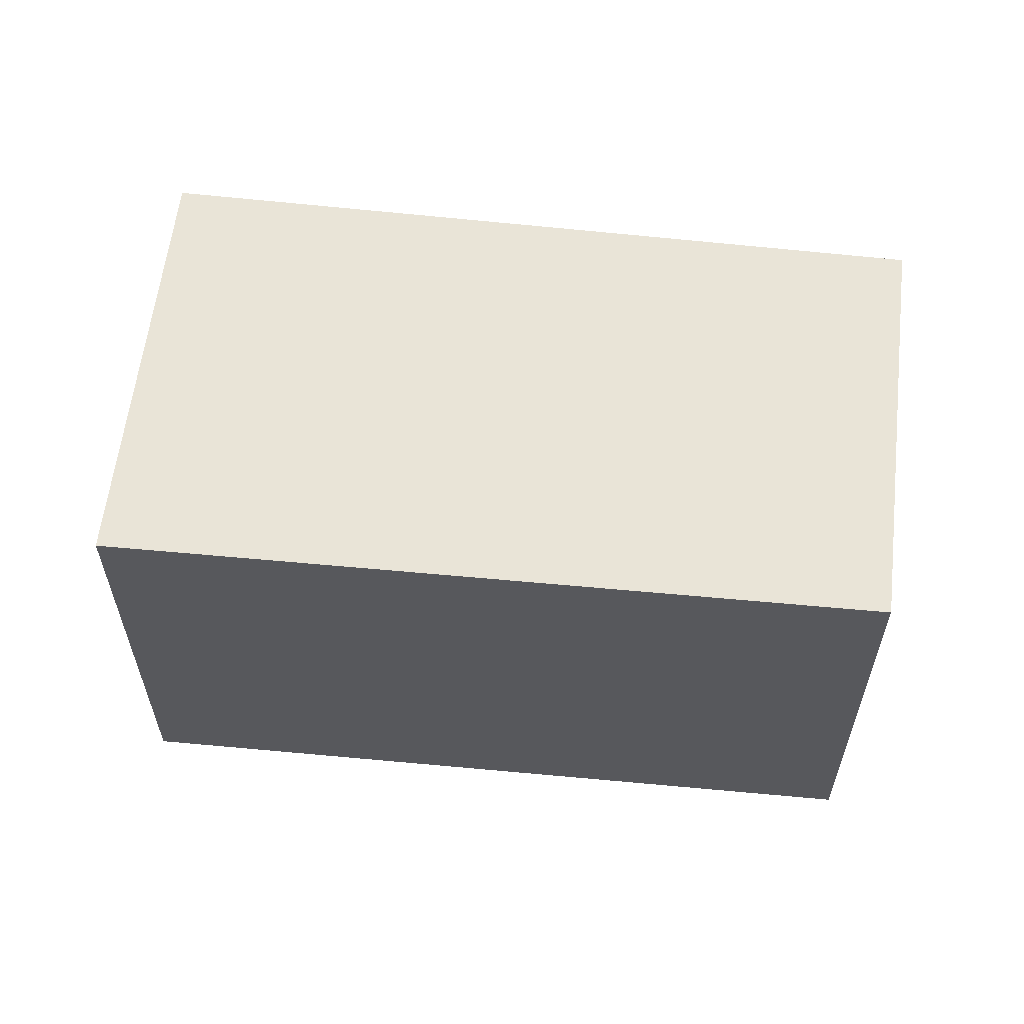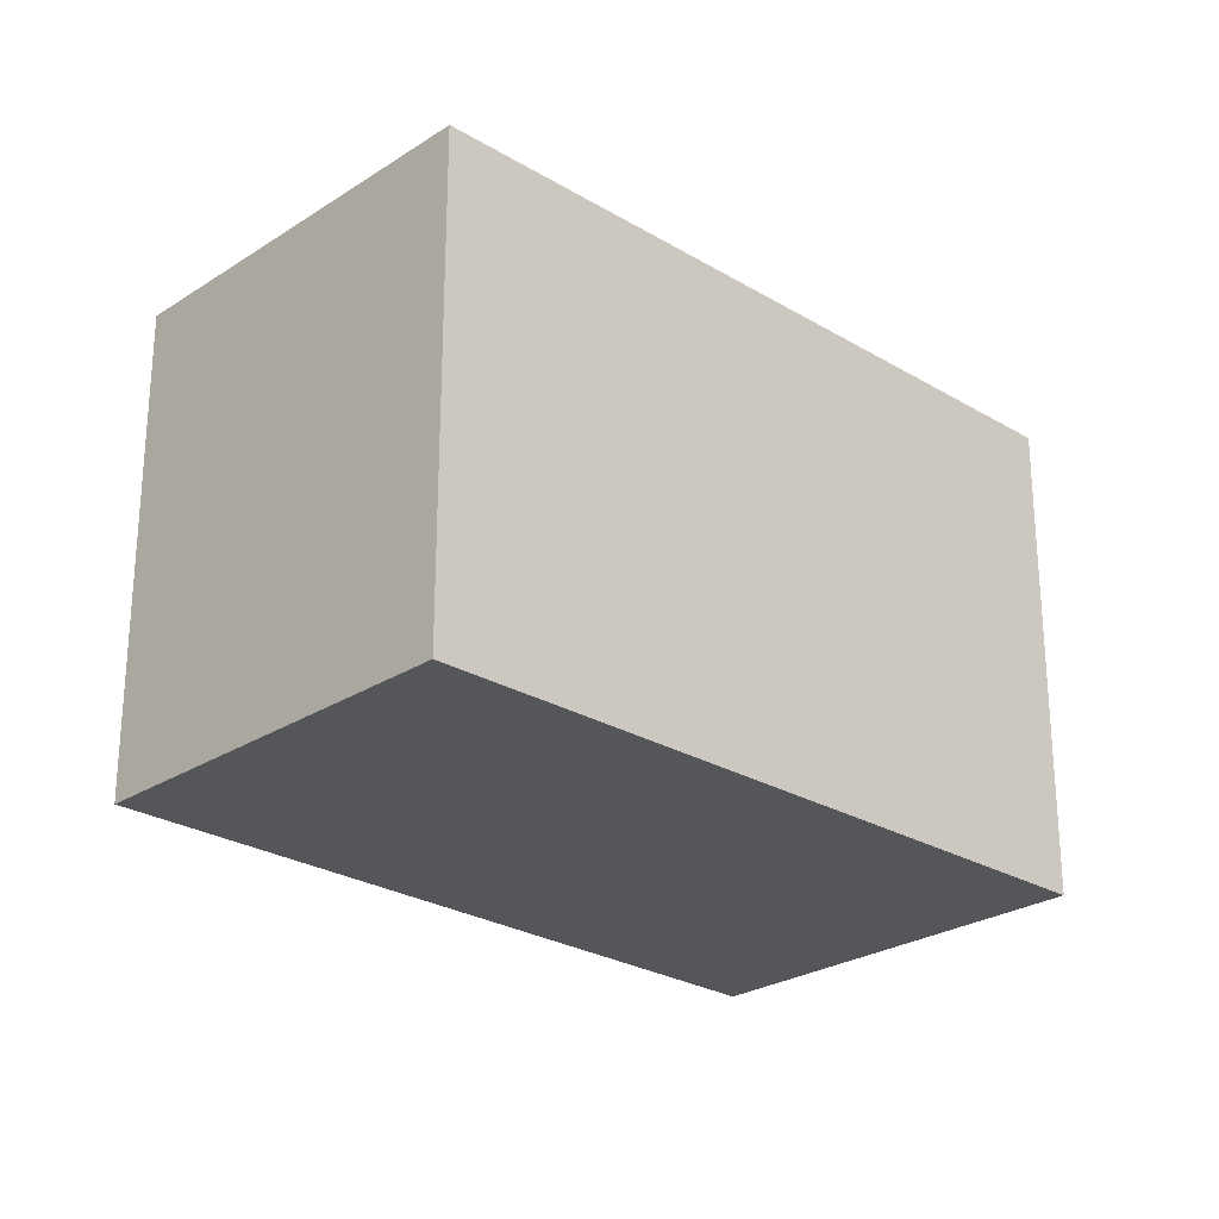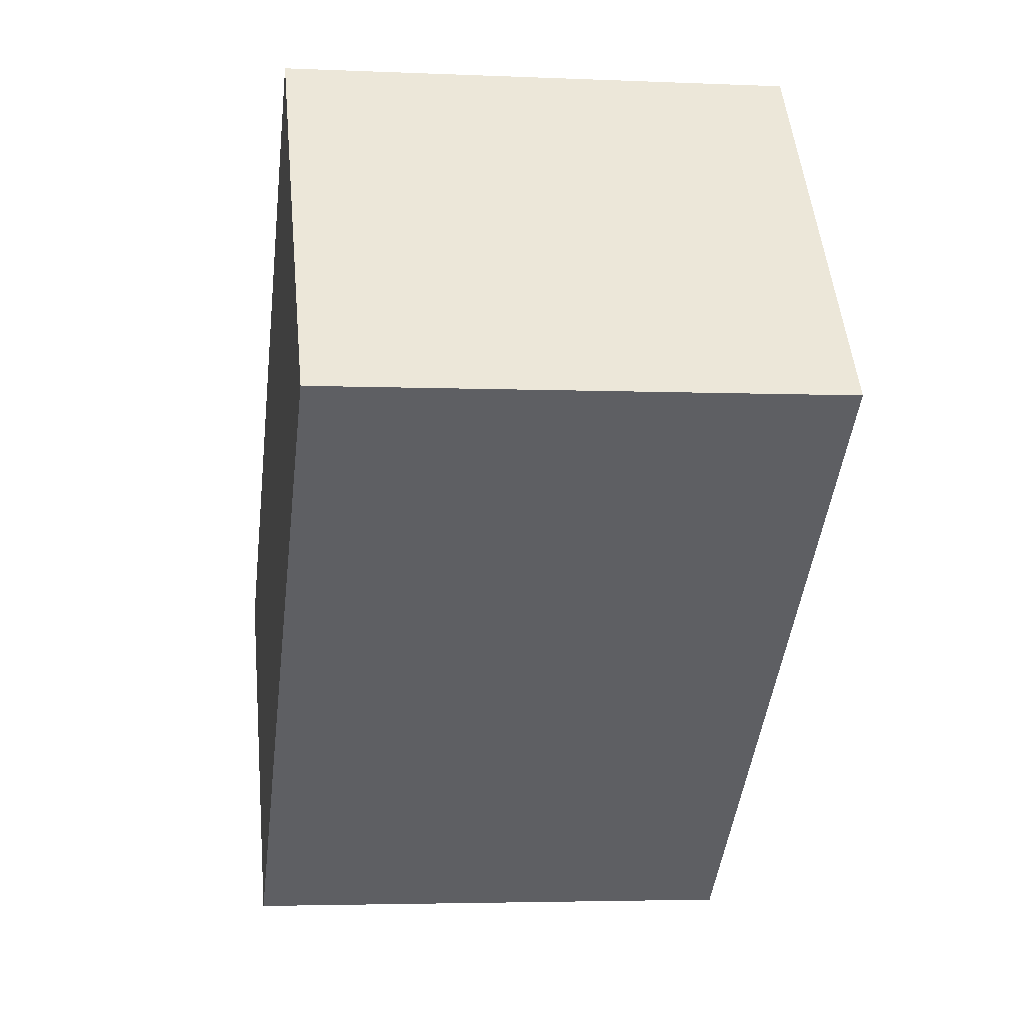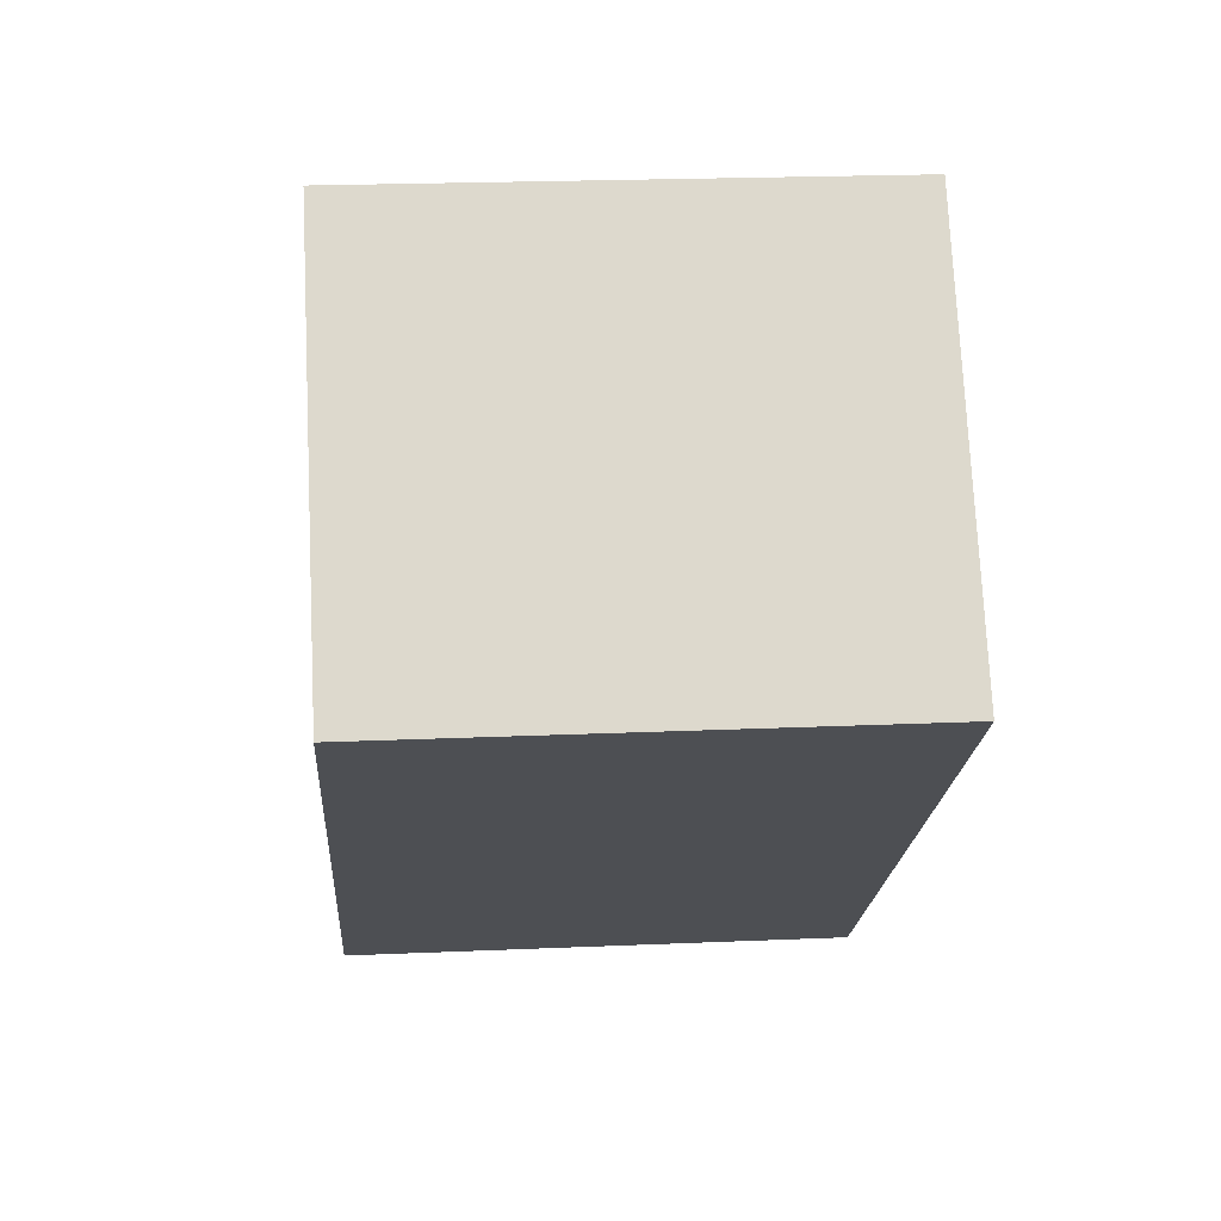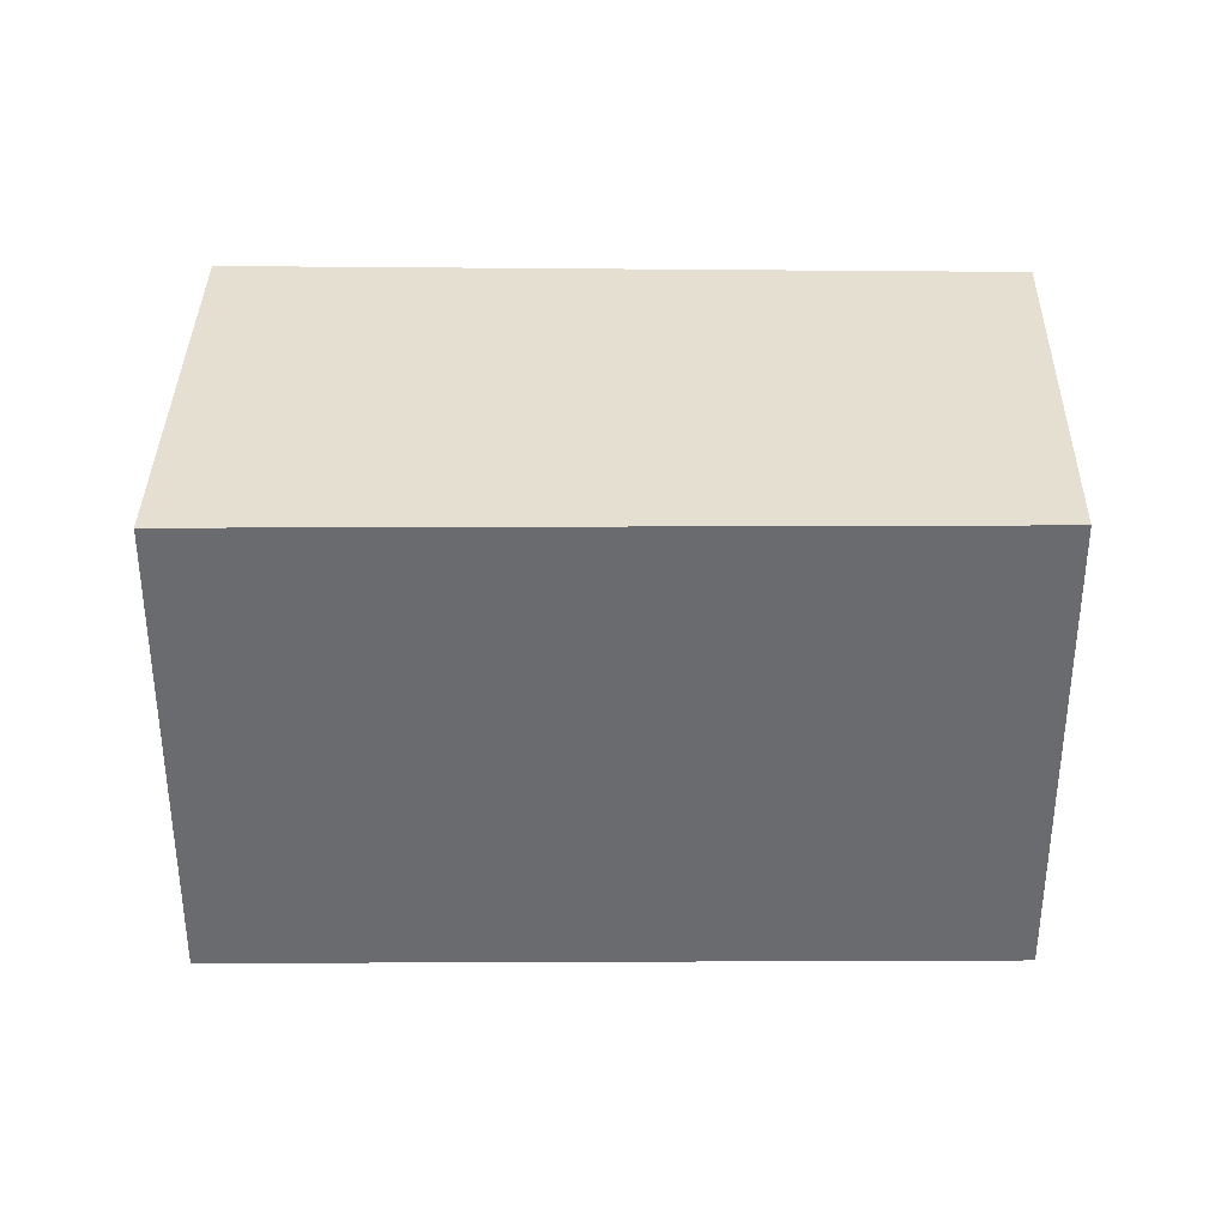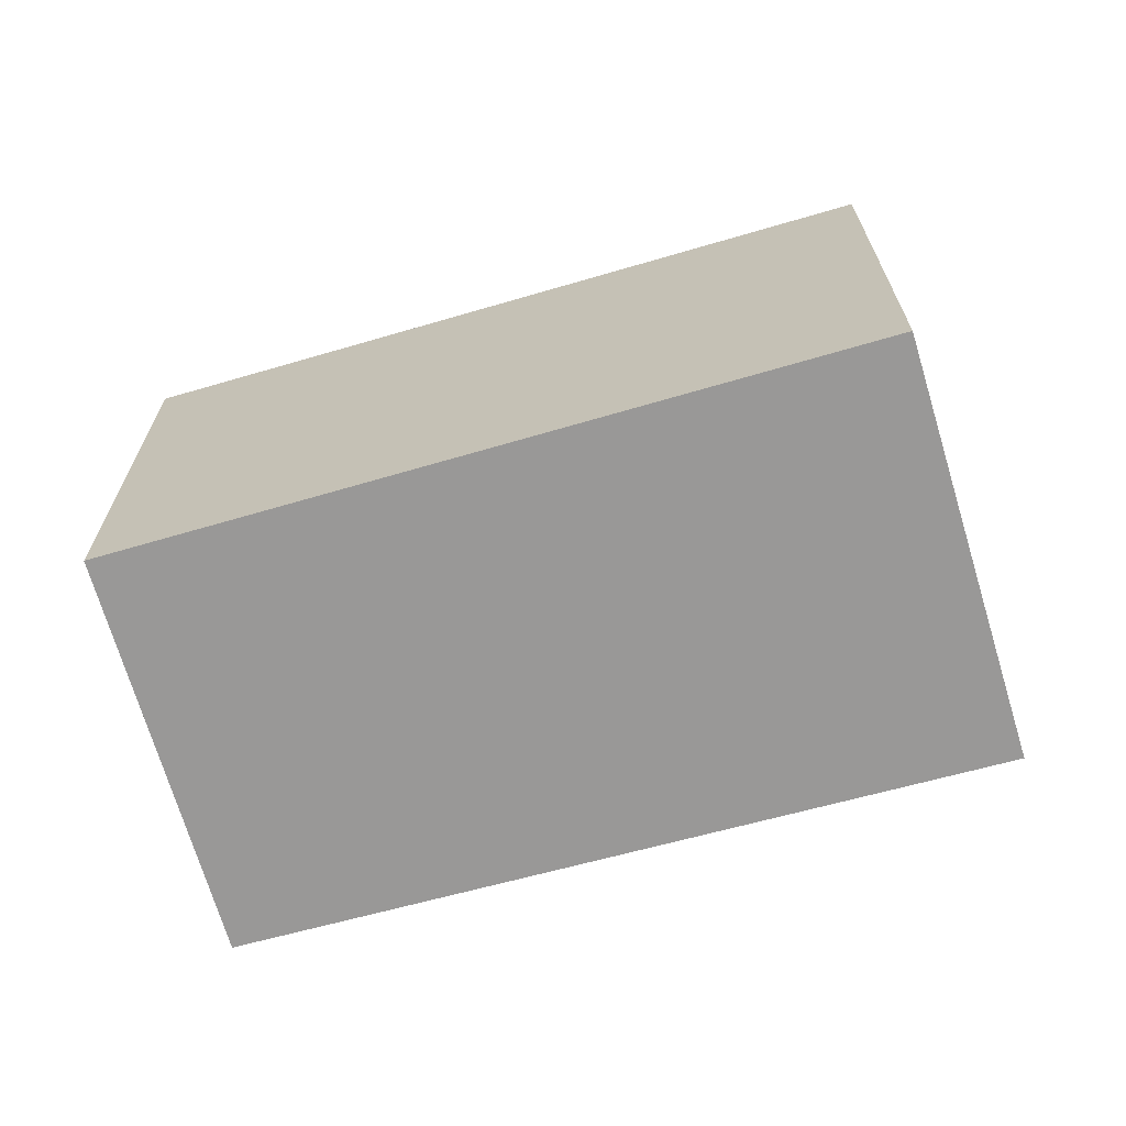
<metadata>
{"format":"obj","ext":"obj","renderer":"f3d","projection":"perspective","resolution":1024,"background":"white","views":[{"elev":61.1,"azim":46.0,"up":"+Y"},{"elev":-25.5,"azim":175.7,"up":"+Y"},{"elev":-3.7,"azim":-98.5,"up":"+Z"},{"elev":21.5,"azim":-94.4,"up":"+Z"},{"elev":36.6,"azim":40.3,"up":"+Y"},{"elev":-68.7,"azim":-124.3,"up":"+Y"}]}
</metadata>
<code>
v  0 4.557 2.79e-16
v  8.054 4.557 -1.58
v  5.564 4.557 -4.577
v  2.533 4.557 3.152
v  5.564 2.803e-16 -4.577
v  0 0 0
v  2.533 -1.93e-16 3.152
v  8.054 9.675e-17 -1.58
g defaultobject
f 1 2 3
f 2 1 4
f 5 1 3
f 1 5 6
f 6 4 1
f 4 6 7
f 7 2 4
f 2 7 8
f 8 3 2
f 3 8 5
f 5 7 6
f 7 5 8

</code>
